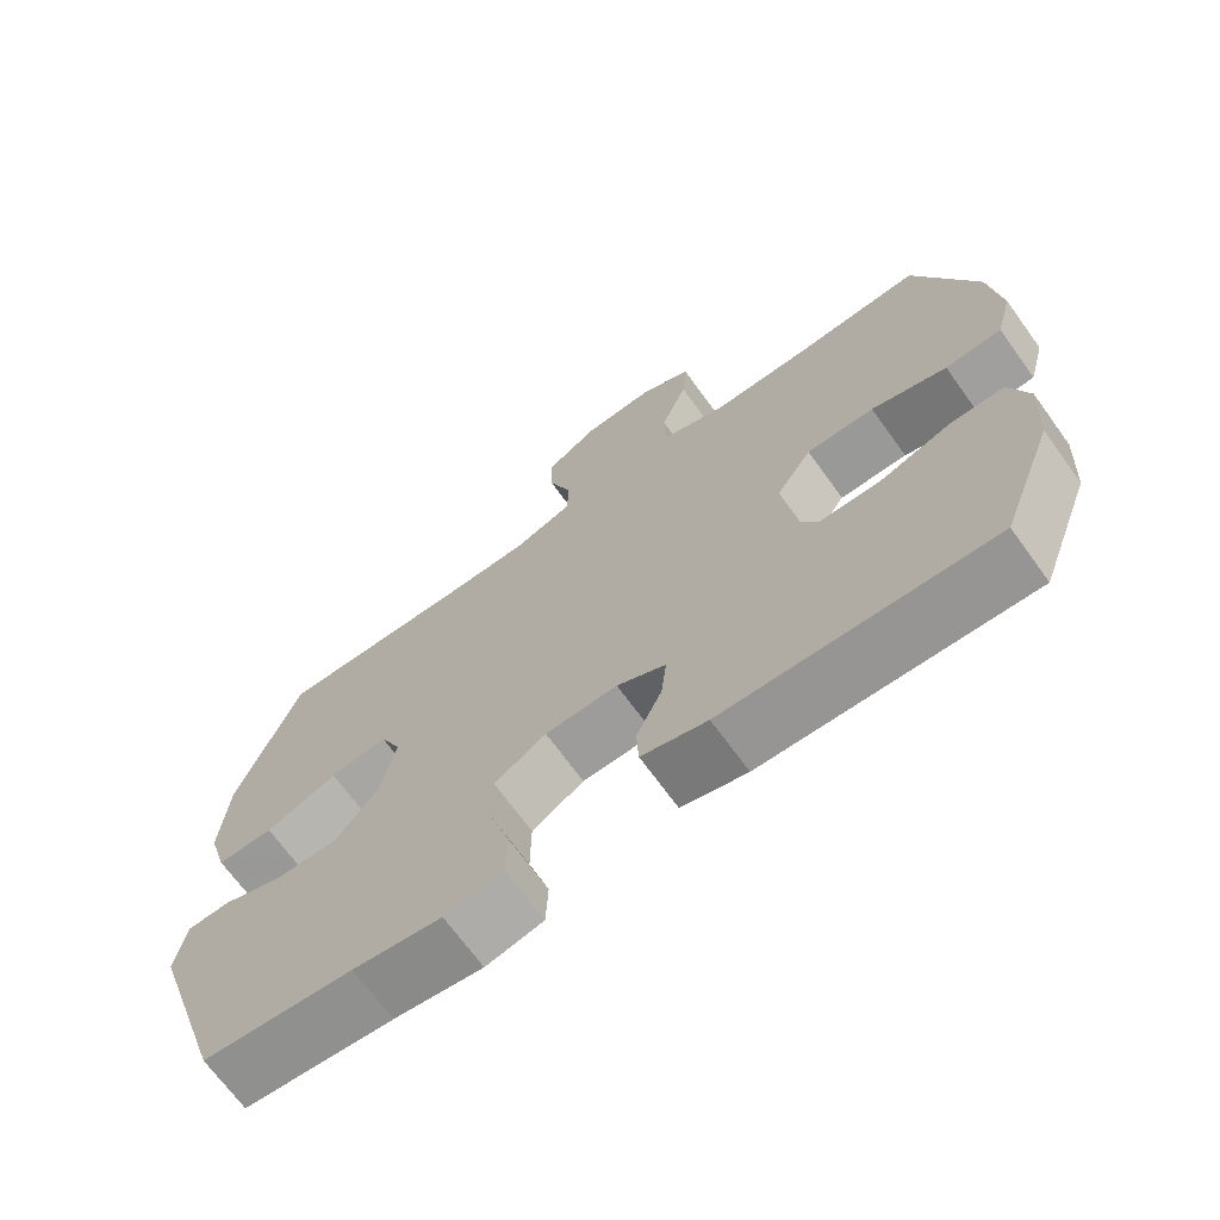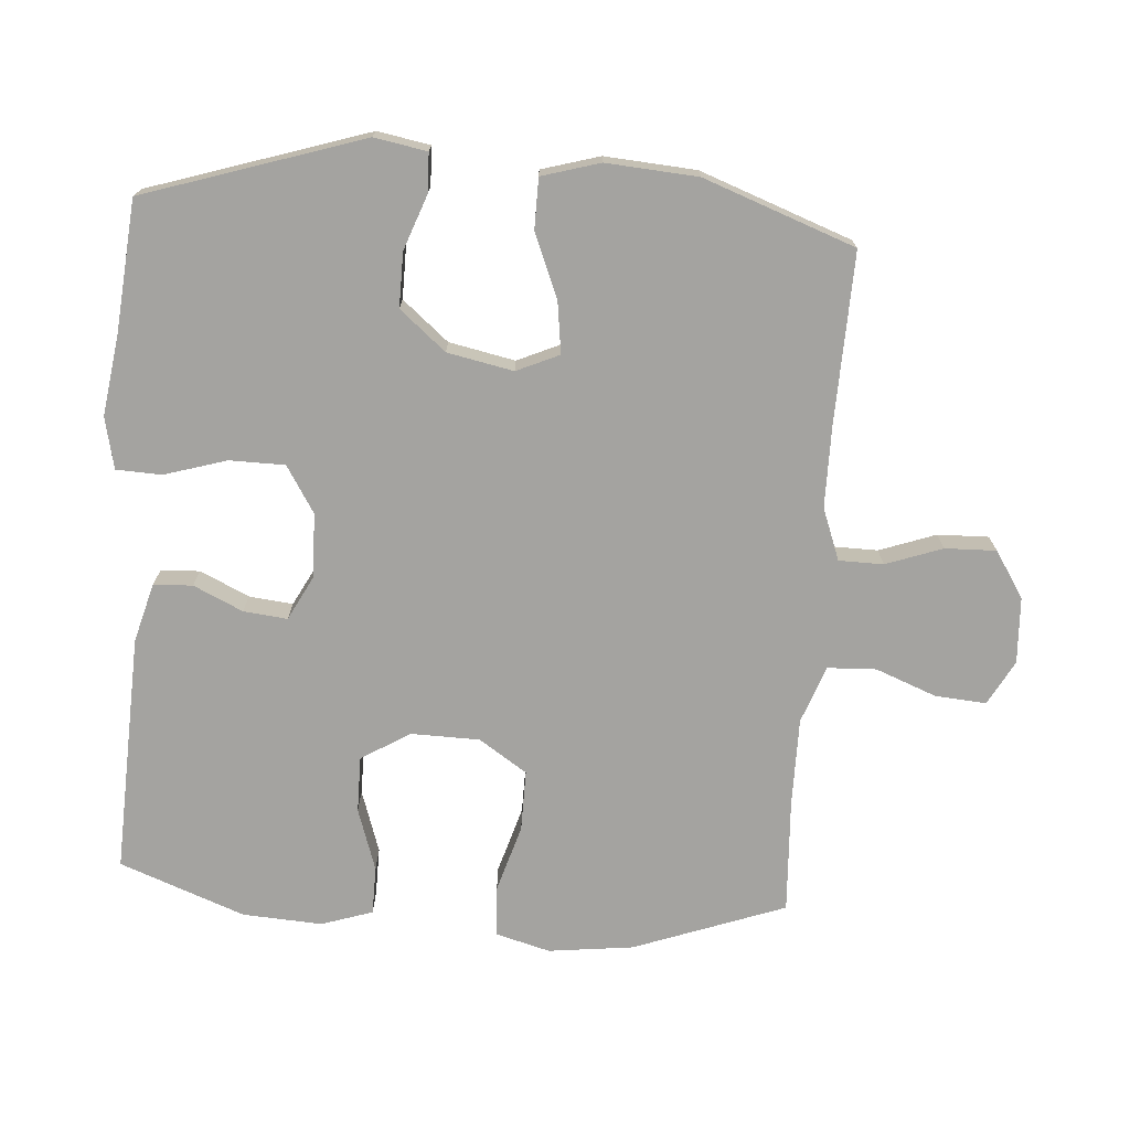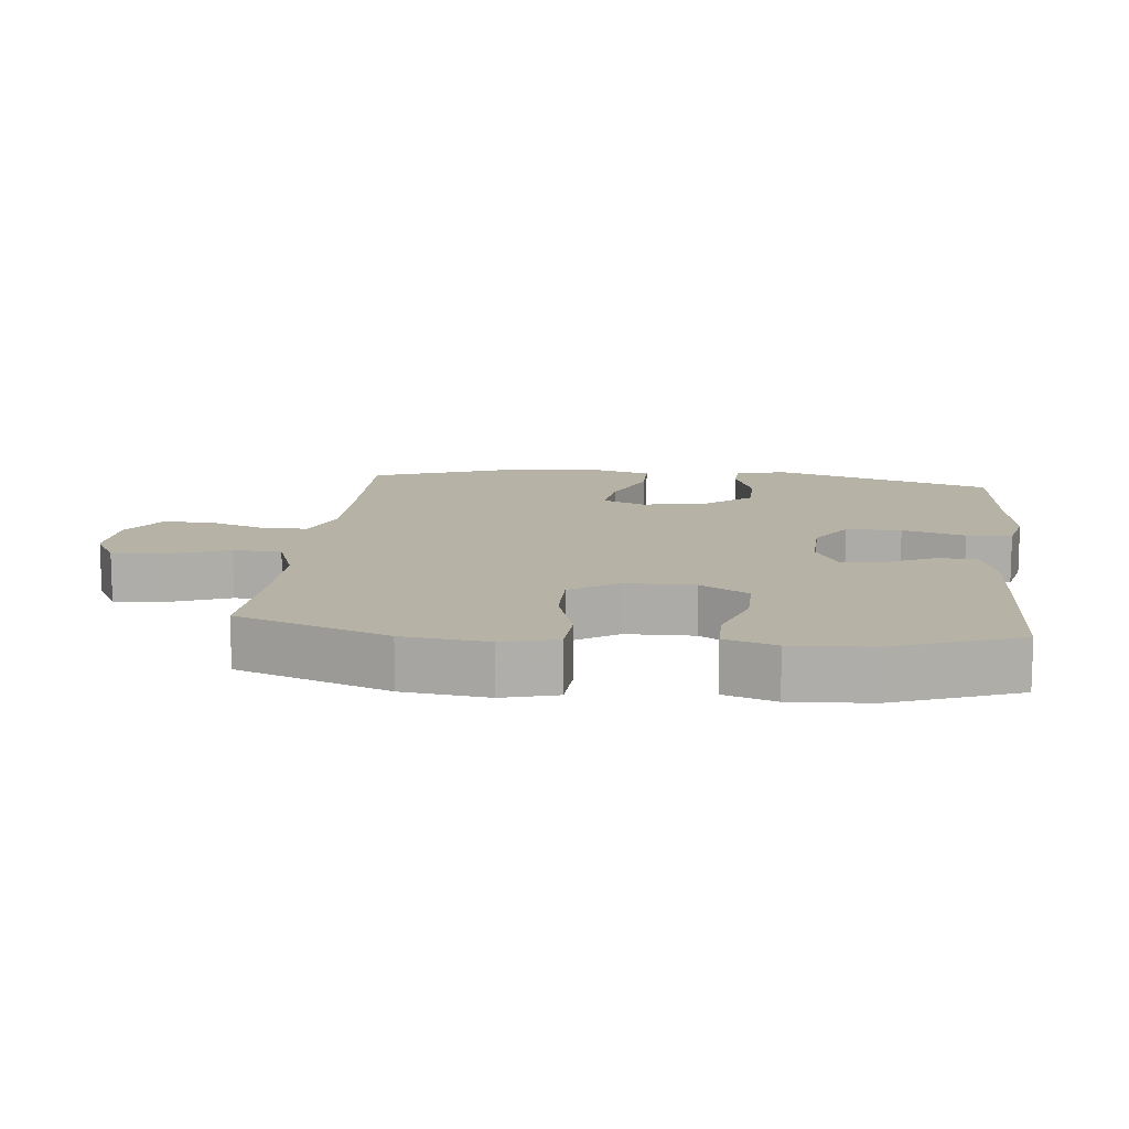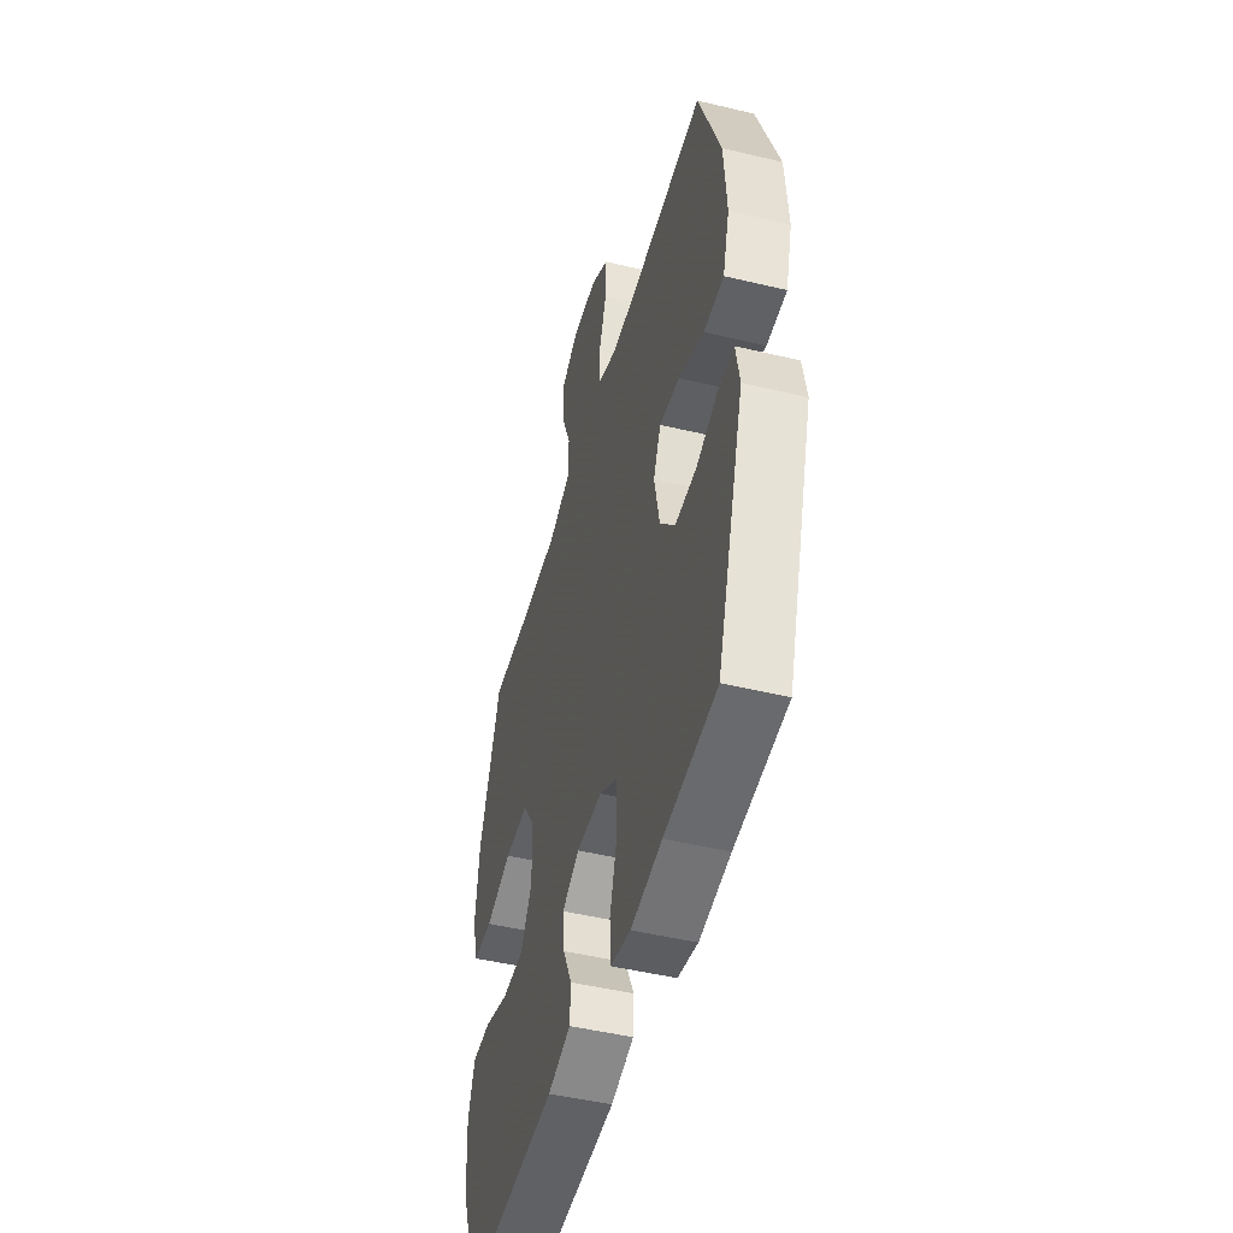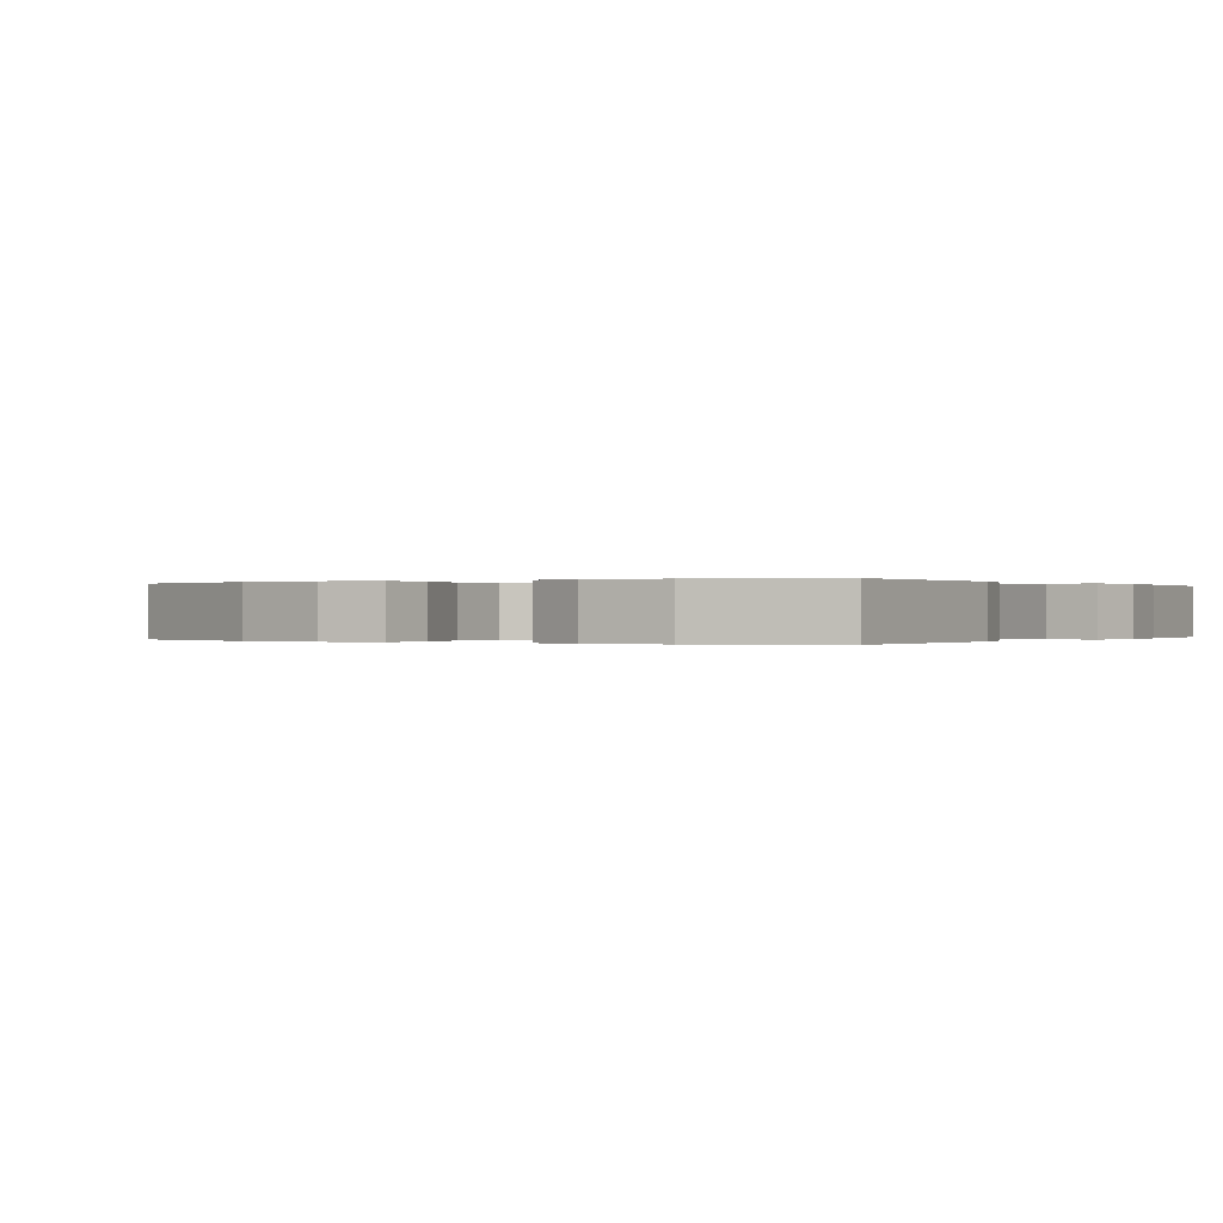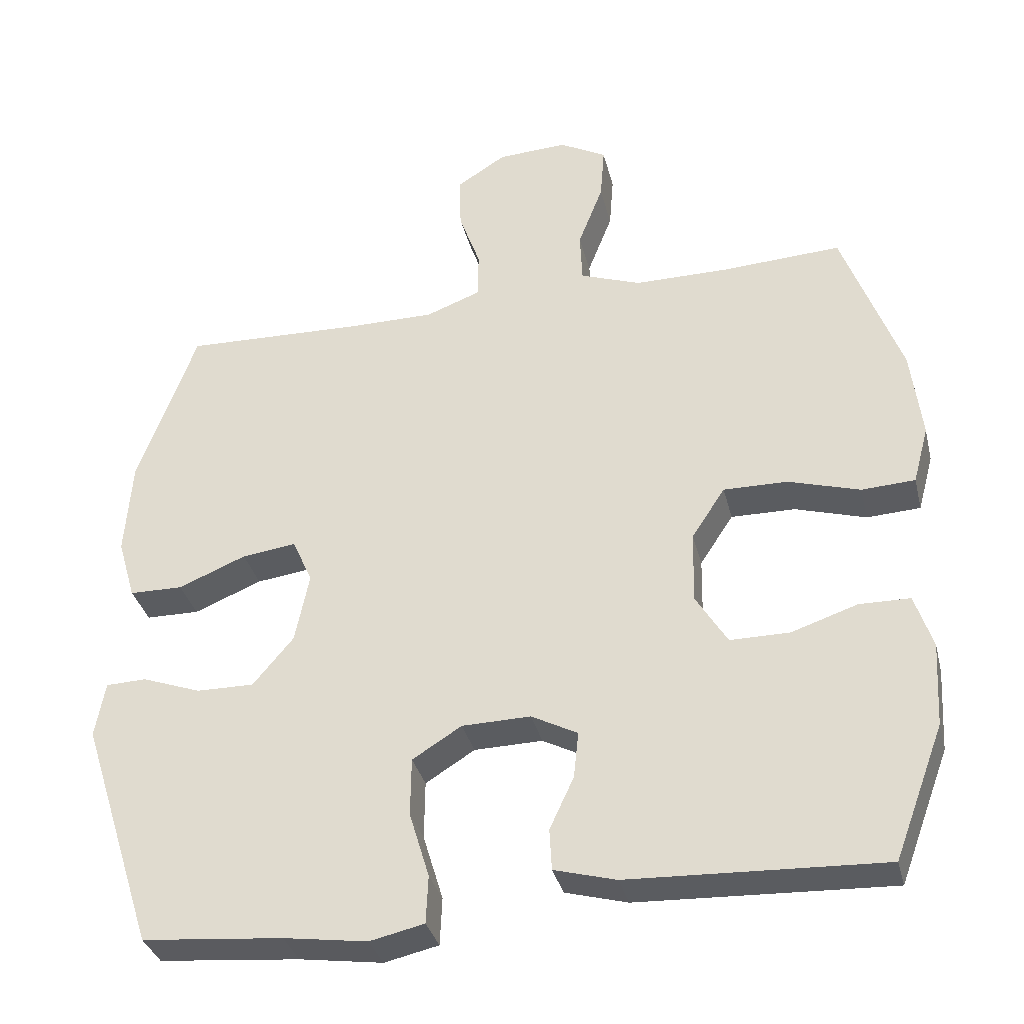
<metadata>
{"format":"obj","ext":"obj","renderer":"f3d","projection":"perspective","resolution":1024,"background":"white","views":[{"elev":-69.3,"azim":35.9,"up":"+Z"},{"elev":-72.9,"azim":-94.1,"up":"+Y"},{"elev":12.4,"azim":96.3,"up":"+Y"},{"elev":-47.8,"azim":-105.1,"up":"+Z"},{"elev":0.0,"azim":122.5,"up":"+Y"},{"elev":-34.2,"azim":13.6,"up":"+Z"}]}
</metadata>
<code>
v 0.5 0.07 -0.5
v 0.145 0.07 -0.485
v 0.058 0.07 -0.461
v 0.055 0.07 -0.403
v 0.089 0.07 -0.33
v 0.096 0.07 -0.265
v 0.031 0.07 -0.231
v -0.065 0.07 -0.233
v -0.134 0.07 -0.276
v -0.135 0.07 -0.358
v -0.107 0.07 -0.451
v -0.11 0.07 -0.518
v -0.186 0.07 -0.535
v -0.303 0.07 -0.518
v -0.5 0.07 -0.5
v -0.604 0.07 -0.176
v -0.59 0.07 -0.098
v -0.533 0.07 -0.096
v -0.451 0.07 -0.126
v -0.37 0.07 -0.127
v -0.313 0.07 -0.059
v -0.293 0.07 0.039
v -0.321 0.07 0.102
v -0.397 0.07 0.092
v -0.492 0.07 0.053
v -0.567 0.07 0.054
v -0.592 0.07 0.14
v -0.582 0.07 0.276
v -0.5 0.07 0.5
v -0.246 0.07 0.492
v -0.126 0.07 0.492
v -0.049 0.07 0.521
v -0.048 0.07 0.587
v -0.078 0.07 0.671
v -0.08 0.07 0.747
v -0.011 0.07 0.791
v 0.087 0.07 0.796
v 0.153 0.07 0.76
v 0.147 0.07 0.684
v 0.112 0.07 0.594
v 0.115 0.07 0.522
v 0.2 0.07 0.491
v 0.332 0.07 0.491
v 0.5 0.07 0.5
v 0.582 0.07 0.275
v 0.597 0.07 0.149
v 0.575 0.07 0.068
v 0.5 0.07 0.064
v 0.4 0.07 0.094
v 0.31 0.07 0.095
v 0.263 0.07 0.024
v 0.261 0.07 -0.078
v 0.305 0.07 -0.15
v 0.388 0.07 -0.15
v 0.481 0.07 -0.119
v 0.552 0.07 -0.12
v 0.577 0.07 -0.196
v 0.57 0.07 -0.314
v 0.5 0 -0.5
v 0.145 0 -0.485
v 0.058 0 -0.461
v 0.055 0 -0.403
v 0.089 0 -0.33
v 0.096 0 -0.265
v 0.031 0 -0.231
v -0.065 0 -0.233
v -0.134 0 -0.276
v -0.135 0 -0.358
v -0.107 0 -0.451
v -0.11 0 -0.518
v -0.186 0 -0.535
v -0.303 0 -0.518
v -0.5 0 -0.5
v -0.604 0 -0.176
v -0.59 0 -0.098
v -0.533 0 -0.096
v -0.451 0 -0.126
v -0.37 0 -0.127
v -0.313 0 -0.059
v -0.293 0 0.039
v -0.321 0 0.102
v -0.397 0 0.092
v -0.492 0 0.053
v -0.567 0 0.054
v -0.592 0 0.14
v -0.582 0 0.276
v -0.5 0 0.5
v -0.246 0 0.492
v -0.126 0 0.492
v -0.049 0 0.521
v -0.048 0 0.587
v -0.078 0 0.671
v -0.08 0 0.747
v -0.011 0 0.791
v 0.087 0 0.796
v 0.153 0 0.76
v 0.147 0 0.684
v 0.112 0 0.594
v 0.115 0 0.522
v 0.2 0 0.491
v 0.332 0 0.491
v 0.5 0 0.5
v 0.582 0 0.275
v 0.597 0 0.149
v 0.575 0 0.068
v 0.5 0 0.064
v 0.4 0 0.094
v 0.31 0 0.095
v 0.263 0 0.024
v 0.261 0 -0.078
v 0.305 0 -0.15
v 0.388 0 -0.15
v 0.481 0 -0.119
v 0.552 0 -0.12
v 0.577 0 -0.196
v 0.57 0 -0.314
f 3 4 5
f 2 3 5
f 1 2 5
f 58 1 5
f 57 58 5
f 56 57 5
f 55 56 5
f 54 55 5
f 53 54 5 6
f 52 53 6 7
f 51 52 7 8
f 50 51 8 9
f 47 48 49
f 46 47 49
f 45 46 49
f 44 45 49
f 43 44 49
f 42 43 49 50
f 41 42 50 9
f 38 39 40
f 37 38 40
f 36 37 40
f 35 36 40
f 34 35 40
f 33 34 40
f 32 33 40 41
f 31 32 41 9
f 28 29 30
f 27 28 30
f 26 27 30
f 25 26 30
f 24 25 30
f 23 24 30 31
f 22 23 31 9
f 17 18 19
f 16 17 19
f 15 16 19
f 14 15 19
f 14 19 20
f 13 14 20
f 12 13 20
f 11 12 20
f 10 11 20
f 21 22 9 10
f 10 20 21
f 63 62 61
f 63 61 60
f 63 60 59
f 63 59 116
f 63 116 115
f 63 115 114
f 63 114 113
f 63 113 112
f 64 63 112 111
f 65 64 111 110
f 66 65 110 109
f 67 66 109 108
f 107 106 105
f 107 105 104
f 107 104 103
f 107 103 102
f 107 102 101
f 108 107 101 100
f 67 108 100 99
f 98 97 96
f 98 96 95
f 98 95 94
f 98 94 93
f 98 93 92
f 98 92 91
f 99 98 91 90
f 67 99 90 89
f 88 87 86
f 88 86 85
f 88 85 84
f 88 84 83
f 88 83 82
f 89 88 82 81
f 67 89 81 80
f 77 76 75
f 77 75 74
f 77 74 73
f 77 73 72
f 78 77 72
f 78 72 71
f 78 71 70
f 78 70 69
f 78 69 68
f 68 67 80 79
f 79 78 68
f 1 59 60 2
f 2 60 61 3
f 3 61 62 4
f 4 62 63 5
f 5 63 64 6
f 6 64 65 7
f 7 65 66 8
f 8 66 67 9
f 9 67 68 10
f 10 68 69 11
f 11 69 70 12
f 12 70 71 13
f 13 71 72 14
f 14 72 73 15
f 15 73 74 16
f 16 74 75 17
f 17 75 76 18
f 18 76 77 19
f 19 77 78 20
f 20 78 79 21
f 21 79 80 22
f 22 80 81 23
f 23 81 82 24
f 24 82 83 25
f 25 83 84 26
f 26 84 85 27
f 27 85 86 28
f 28 86 87 29
f 29 87 88 30
f 30 88 89 31
f 31 89 90 32
f 32 90 91 33
f 33 91 92 34
f 34 92 93 35
f 35 93 94 36
f 36 94 95 37
f 37 95 96 38
f 38 96 97 39
f 39 97 98 40
f 40 98 99 41
f 41 99 100 42
f 42 100 101 43
f 43 101 102 44
f 44 102 103 45
f 45 103 104 46
f 46 104 105 47
f 47 105 106 48
f 48 106 107 49
f 49 107 108 50
f 50 108 109 51
f 51 109 110 52
f 52 110 111 53
f 53 111 112 54
f 54 112 113 55
f 55 113 114 56
f 56 114 115 57
f 57 115 116 58
f 58 116 59 1

</code>
